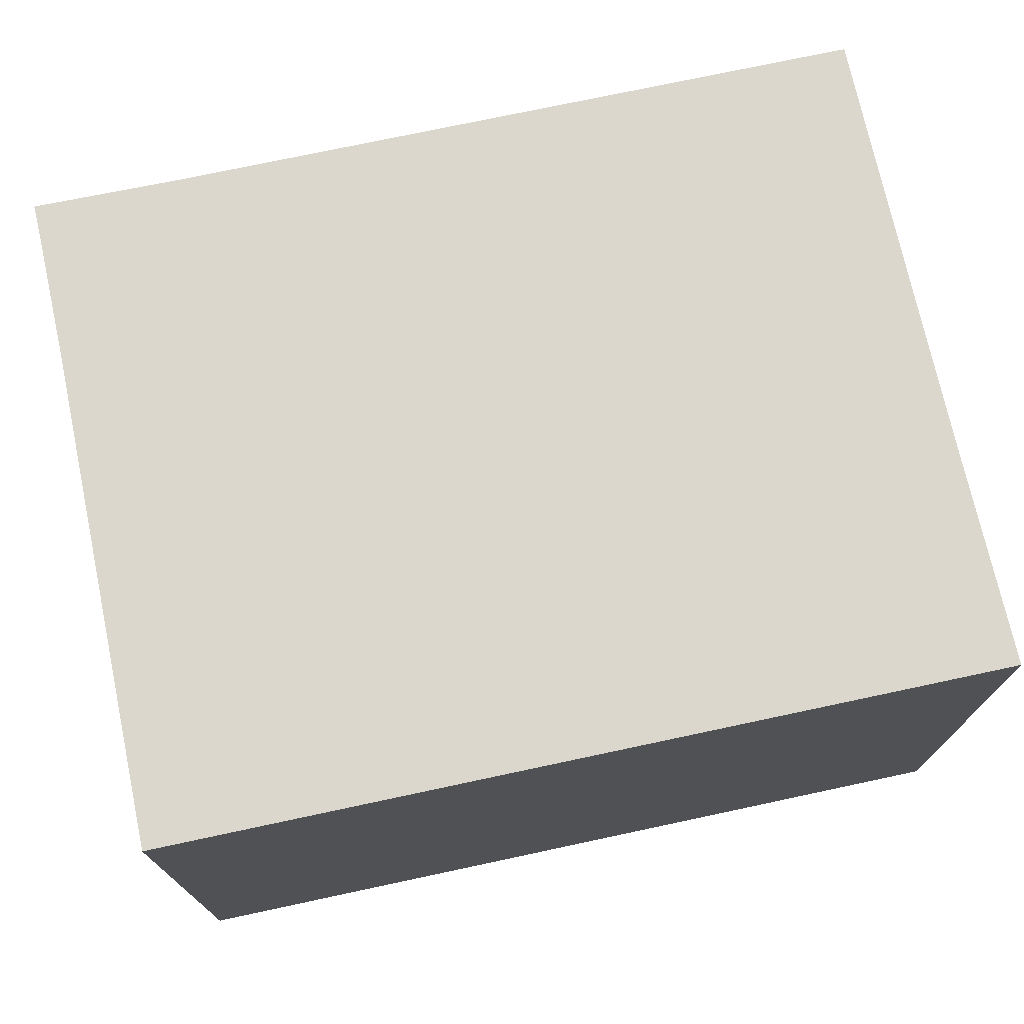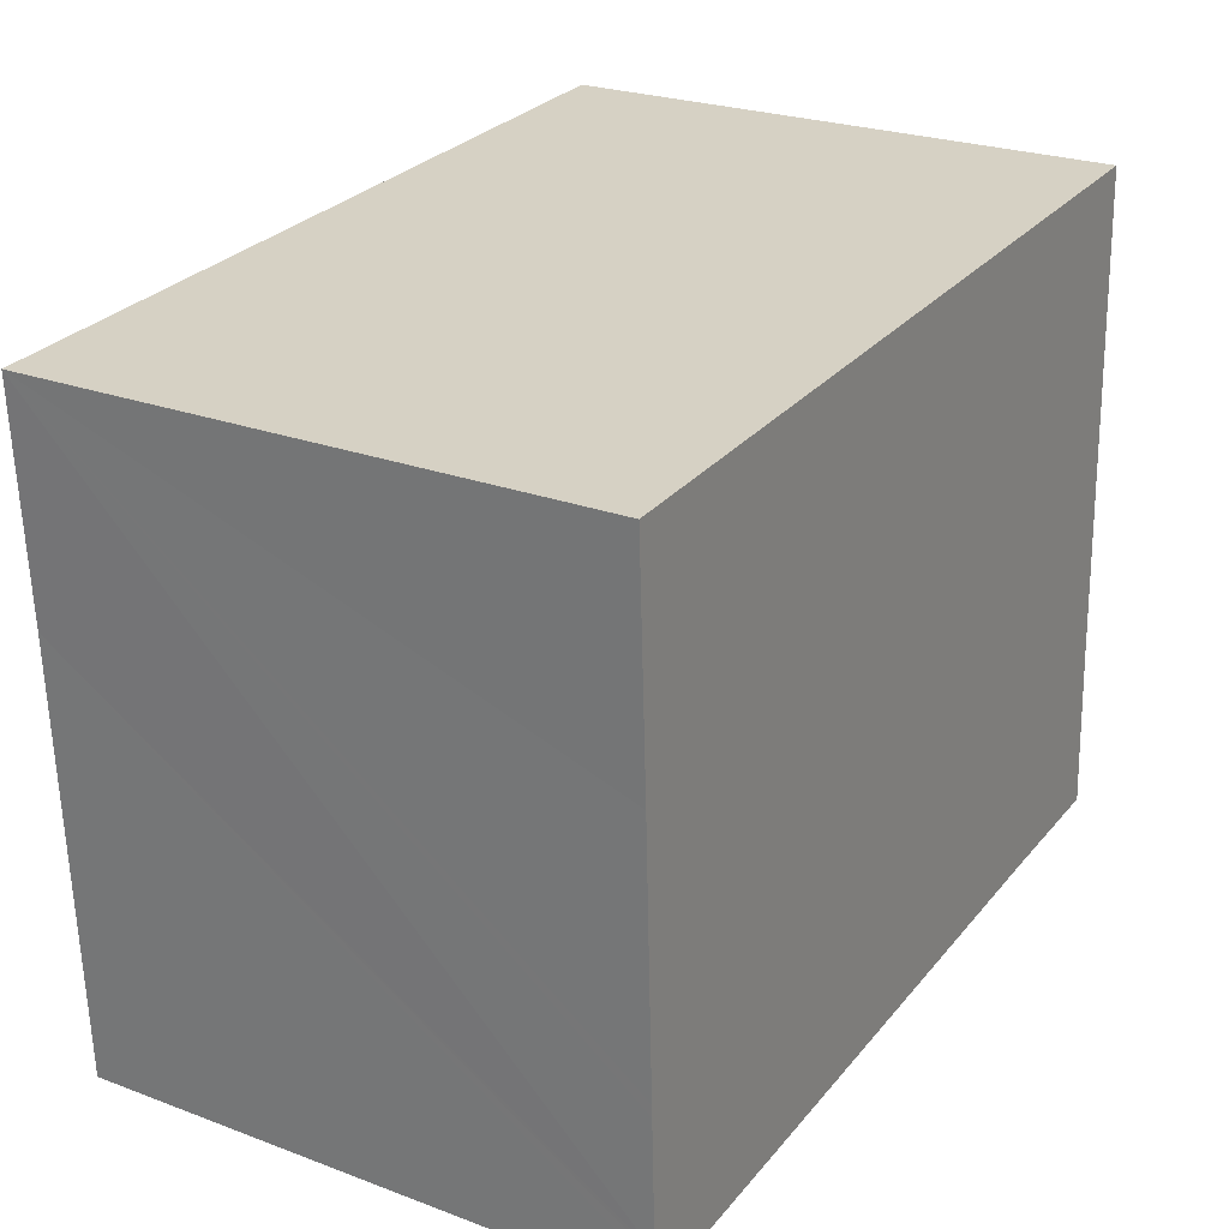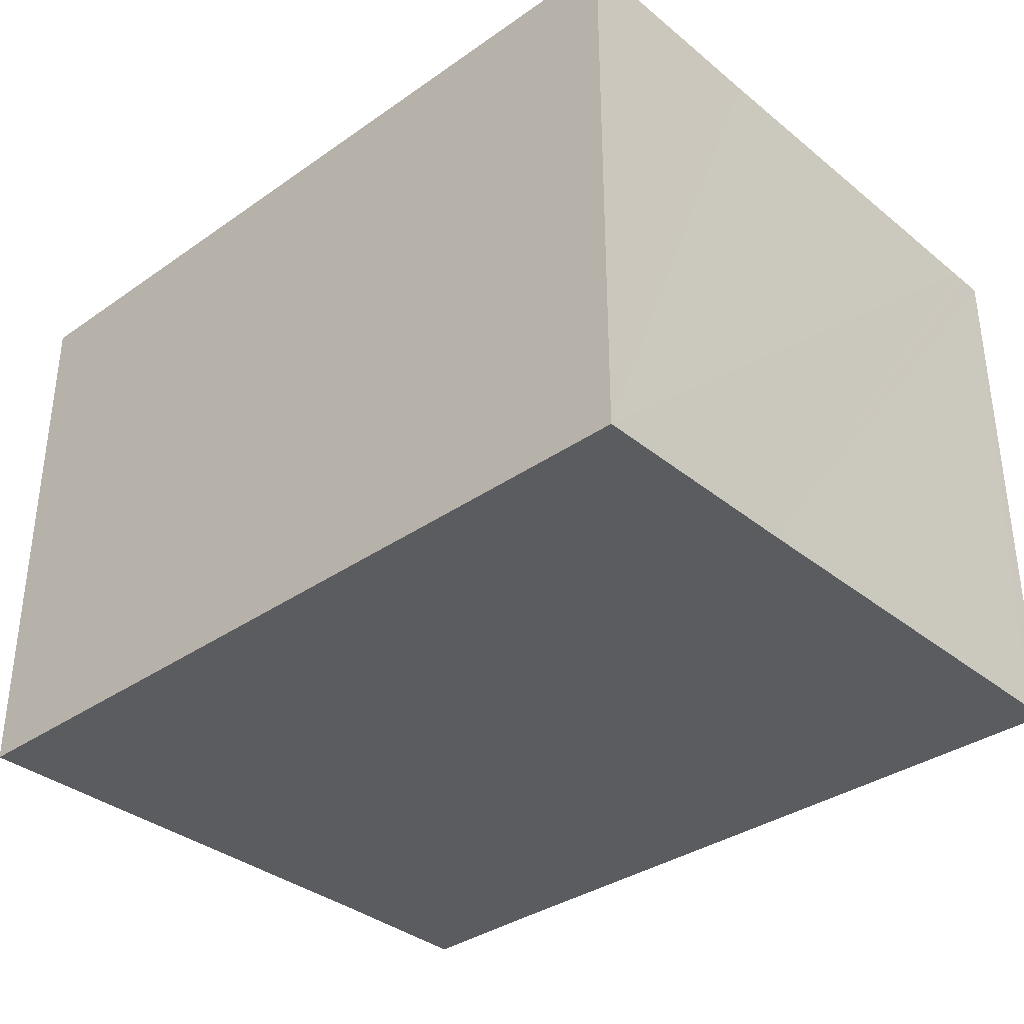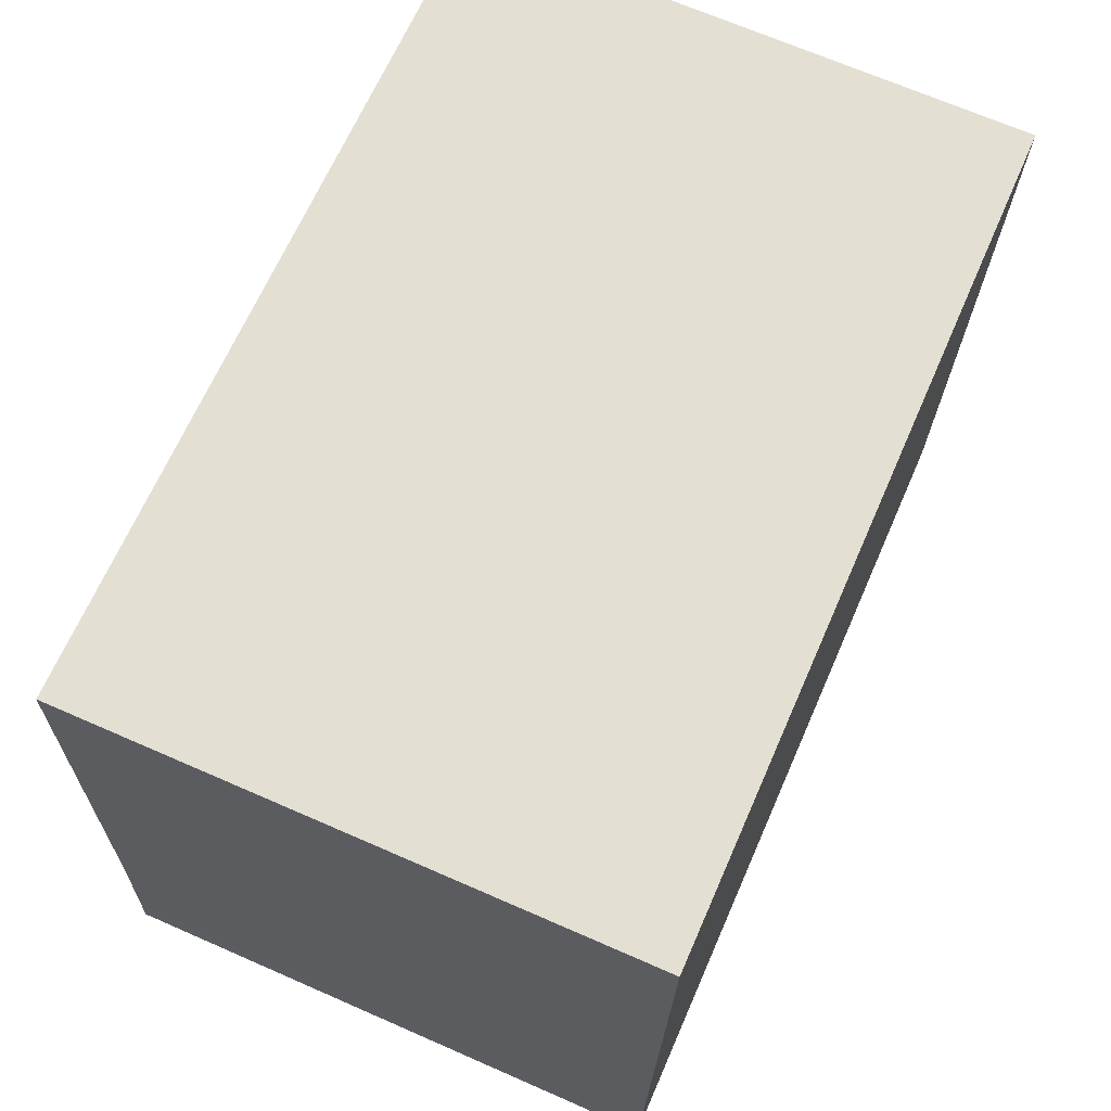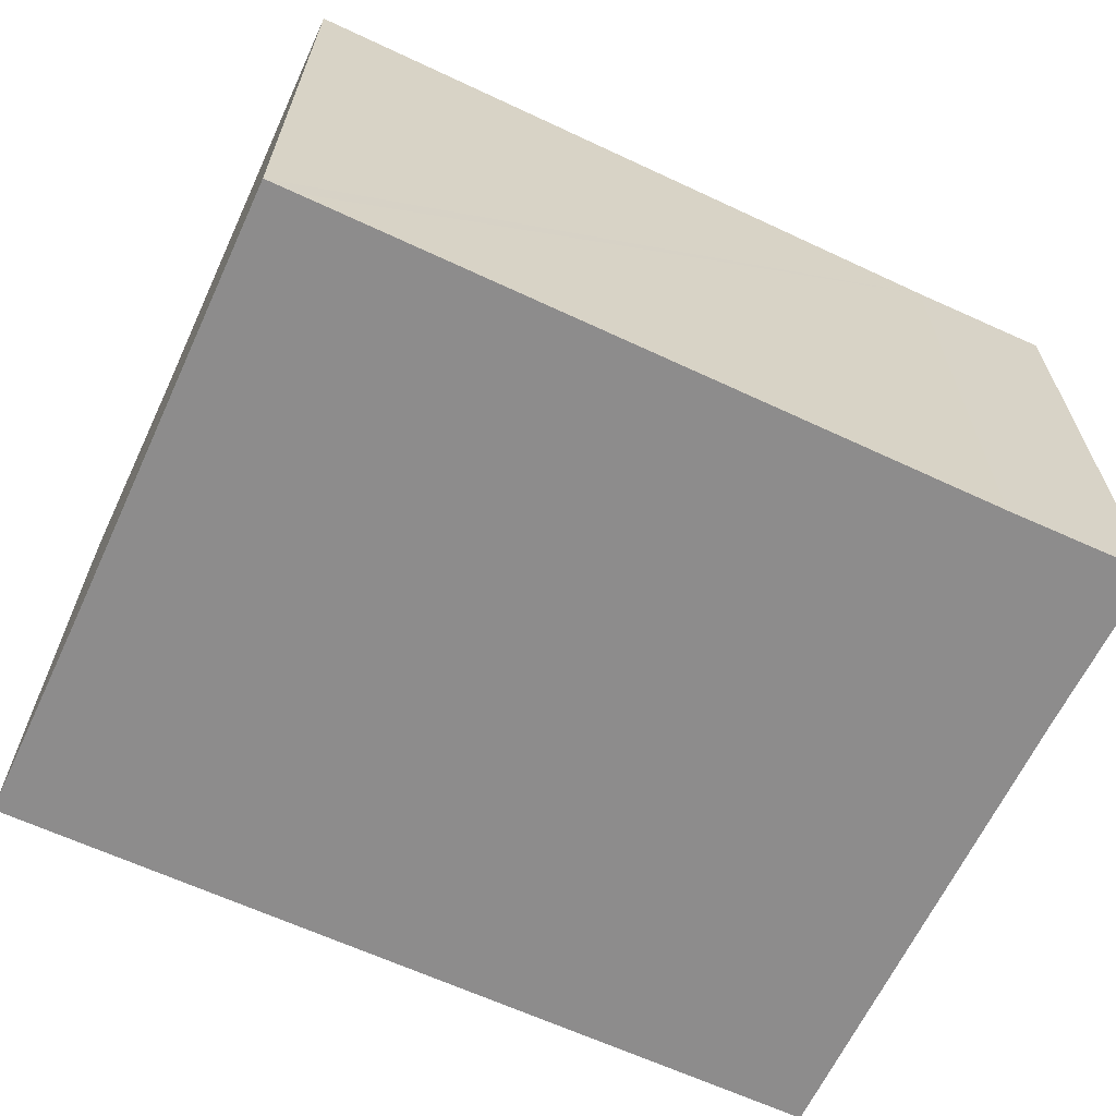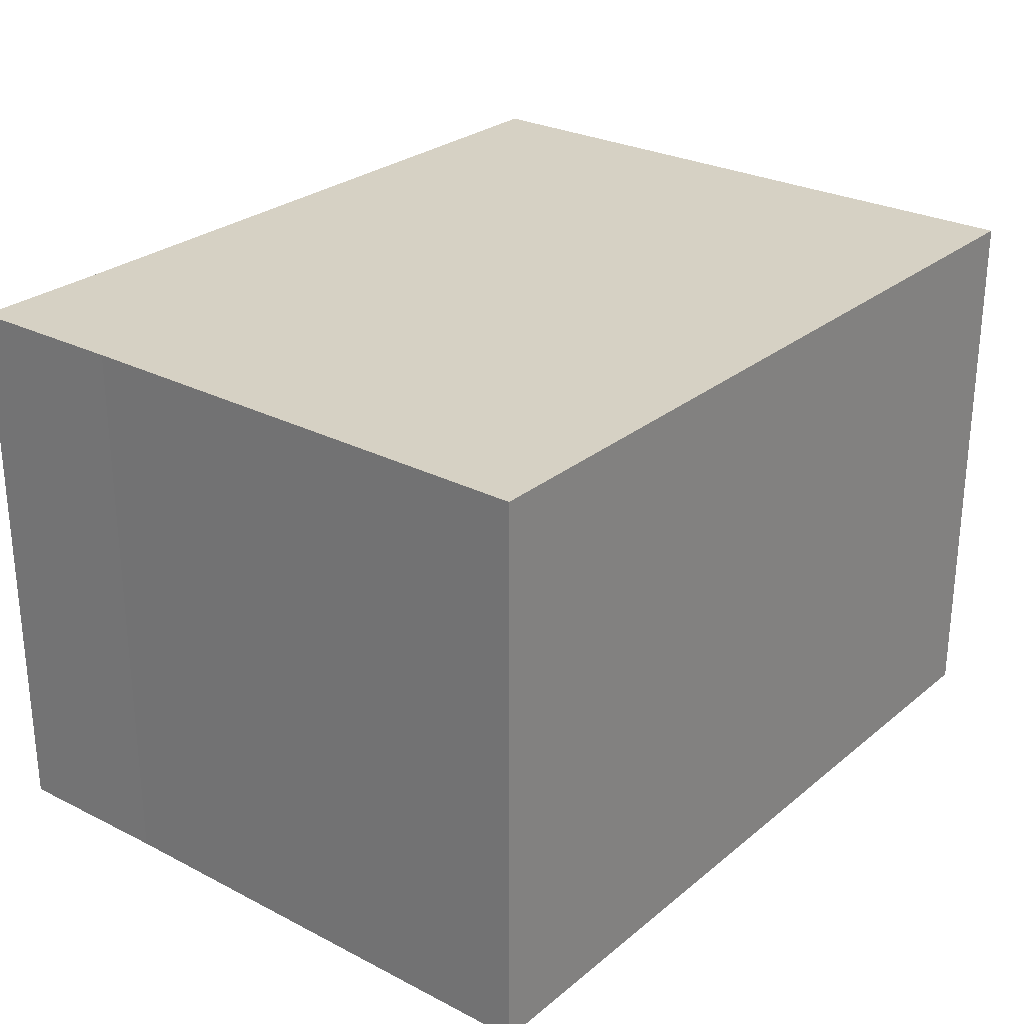
<metadata>
{"format":"obj","ext":"obj","renderer":"f3d","projection":"perspective","resolution":1024,"background":"white","views":[{"elev":73.1,"azim":-9.5,"up":"+Y"},{"elev":25.1,"azim":121.1,"up":"+Z"},{"elev":-35.0,"azim":45.5,"up":"+Y"},{"elev":69.2,"azim":-66.4,"up":"+Z"},{"elev":-64.3,"azim":157.5,"up":"+Y"},{"elev":27.0,"azim":-48.8,"up":"+Y"}]}
</metadata>
<code>
v  0.046 9.72 0.692
v  2.482 9.72 -0.088
v  0 9.72 5.952e-16
v  0.168 9.72 2.884
v  0.54 9.72 11.43
v  14 9.72 -0.643
v  15.02 9.72 10.77
v  14.83 9.72 6.87
v  14.64 9.72 2.455
v  14.53 9.72 -0.071
v  14.51 9.72 -0.666
v  14.52 9.72 -0.275
v  14.54 9.72 0.019
v  14.63 9.72 2.239
v  15.02 -6.597e-16 10.77
v  14.83 -4.207e-16 6.87
v  14.52 1.684e-17 -0.275
v  14.51 4.078e-17 -0.666
v  14.63 -1.371e-16 2.239
v  14.64 -1.503e-16 2.455
v  14.54 -1.163e-18 0.019
v  14.53 4.348e-18 -0.071
v  14 3.937e-17 -0.643
v  2.482 5.388e-18 -0.088
v  0 0 0
v  0.168 -1.766e-16 2.884
v  0.046 -4.237e-17 0.692
v  0.54 -6.996e-16 11.43
g defaultobject
f 1 2 3
f 2 1 4
f 2 4 5
f 2 5 6
f 6 5 7
f 6 7 8
f 6 8 9
f 6 9 10
f 6 10 11
f 11 10 12
f 10 9 13
f 13 9 14
f 15 8 7
f 8 15 9
f 9 15 14
f 14 15 13
f 13 15 16
f 13 16 10
f 10 16 12
f 12 16 11
f 11 16 17
f 11 17 18
f 17 16 19
f 19 16 20
f 17 19 21
f 17 21 22
f 18 6 11
f 6 18 2
f 2 18 23
f 2 23 24
f 2 24 3
f 3 24 25
f 25 1 3
f 1 25 4
f 4 25 26
f 26 25 27
f 26 5 4
f 5 26 28
f 28 7 5
f 7 28 15
f 24 27 25
f 27 24 26
f 26 24 28
f 28 24 15
f 15 24 23
f 15 23 16
f 16 23 20
f 20 23 22
f 22 23 18
f 22 18 17
f 20 22 21
f 20 21 19

</code>
